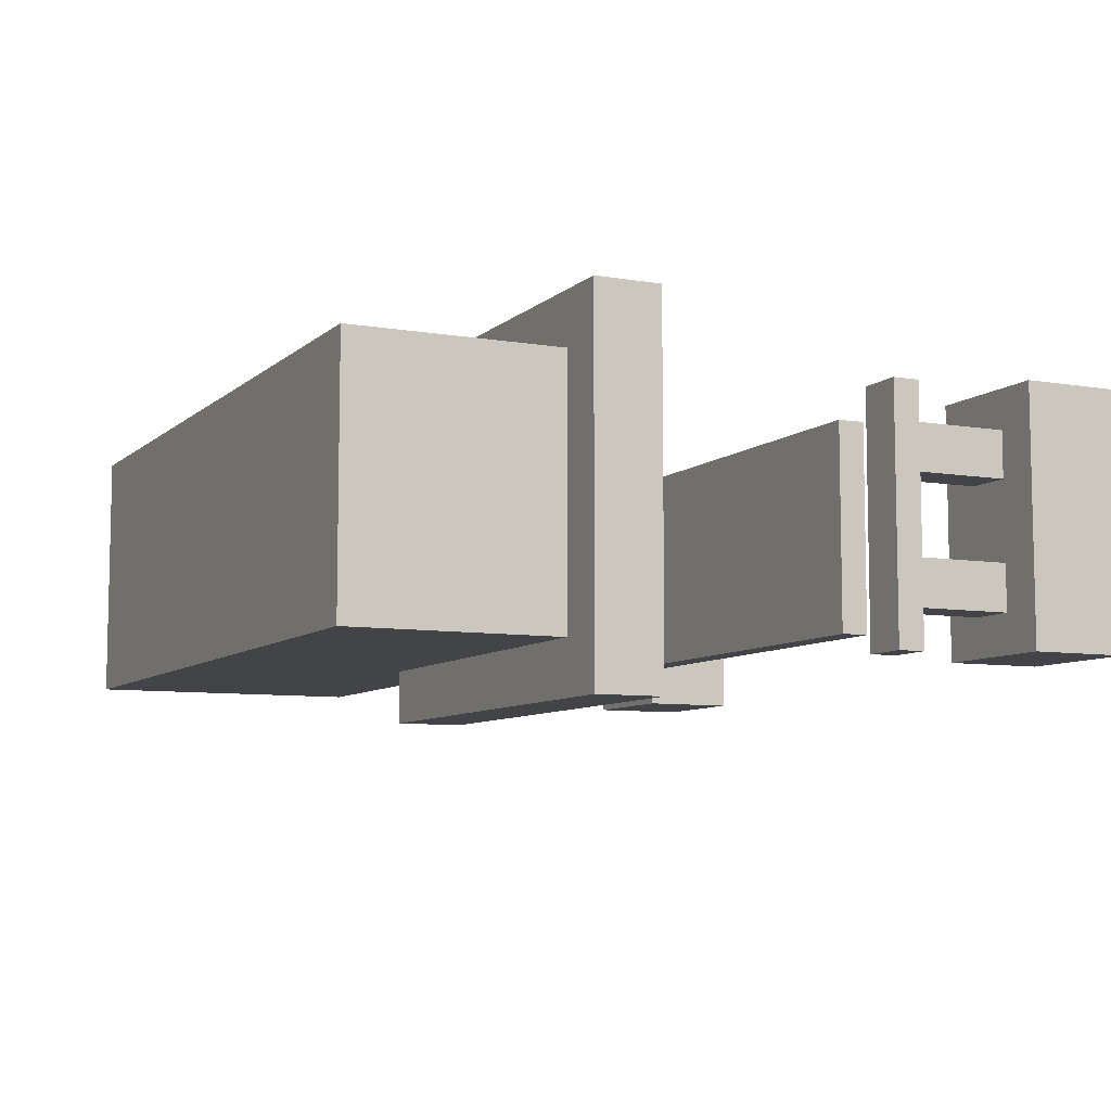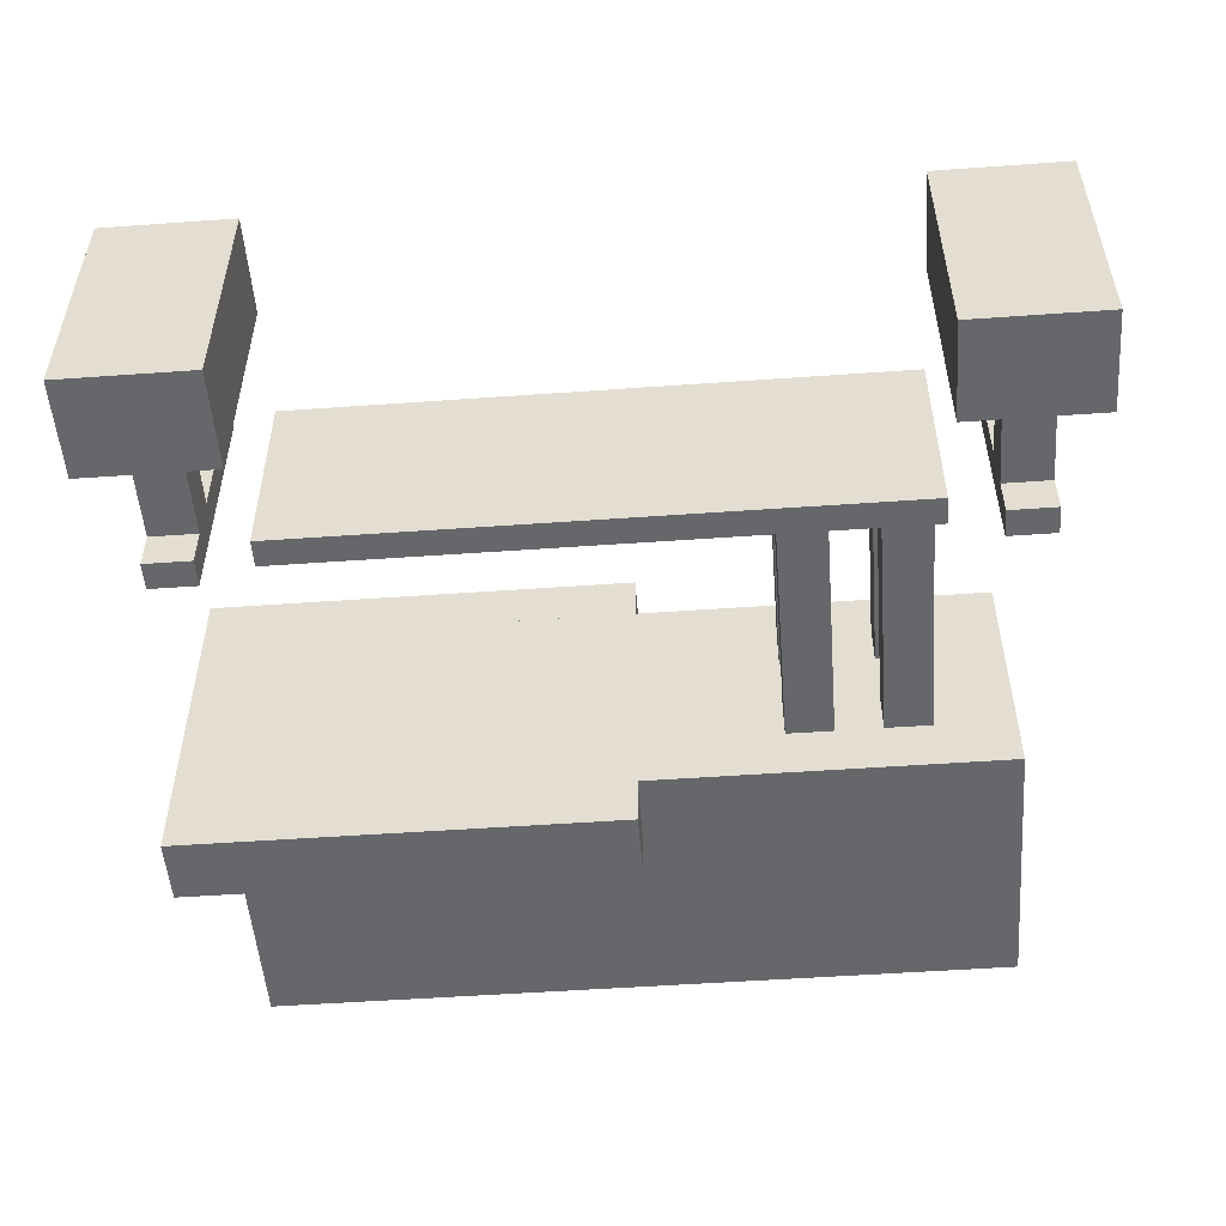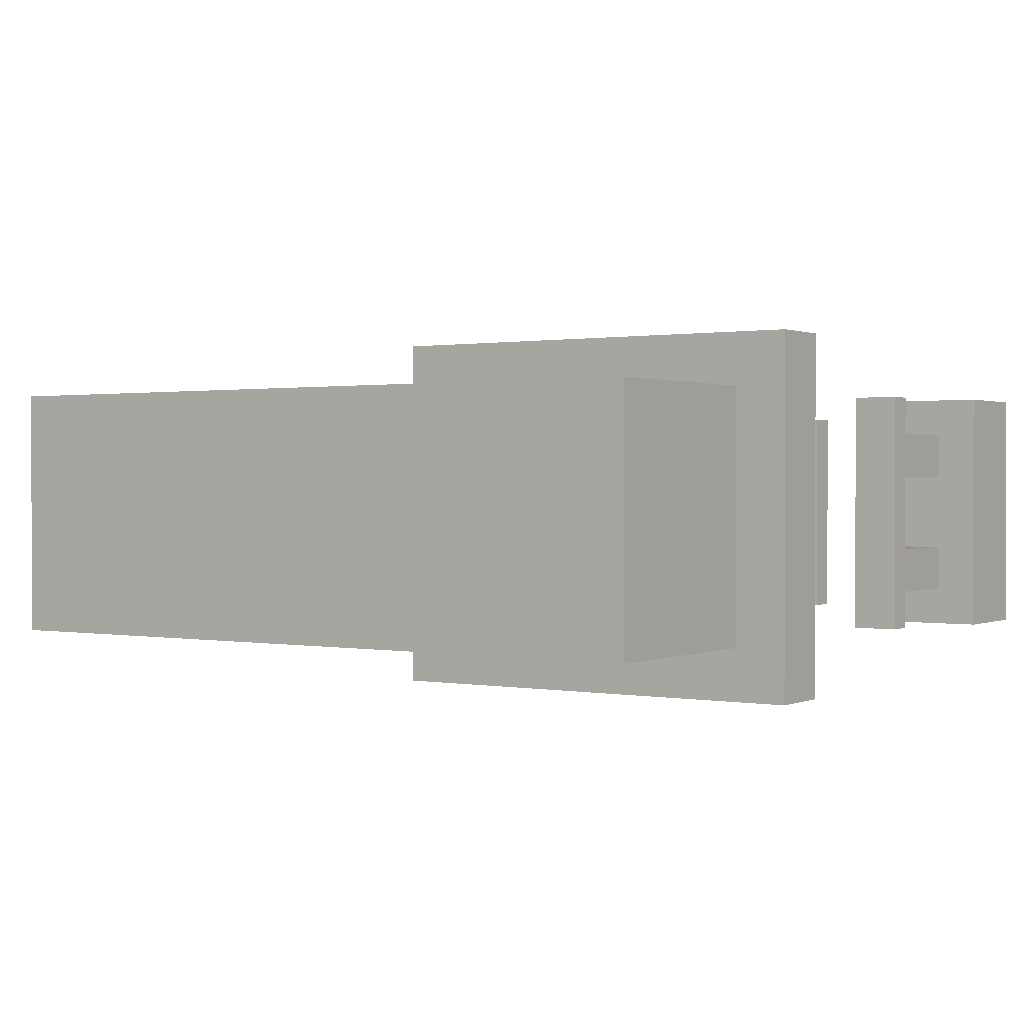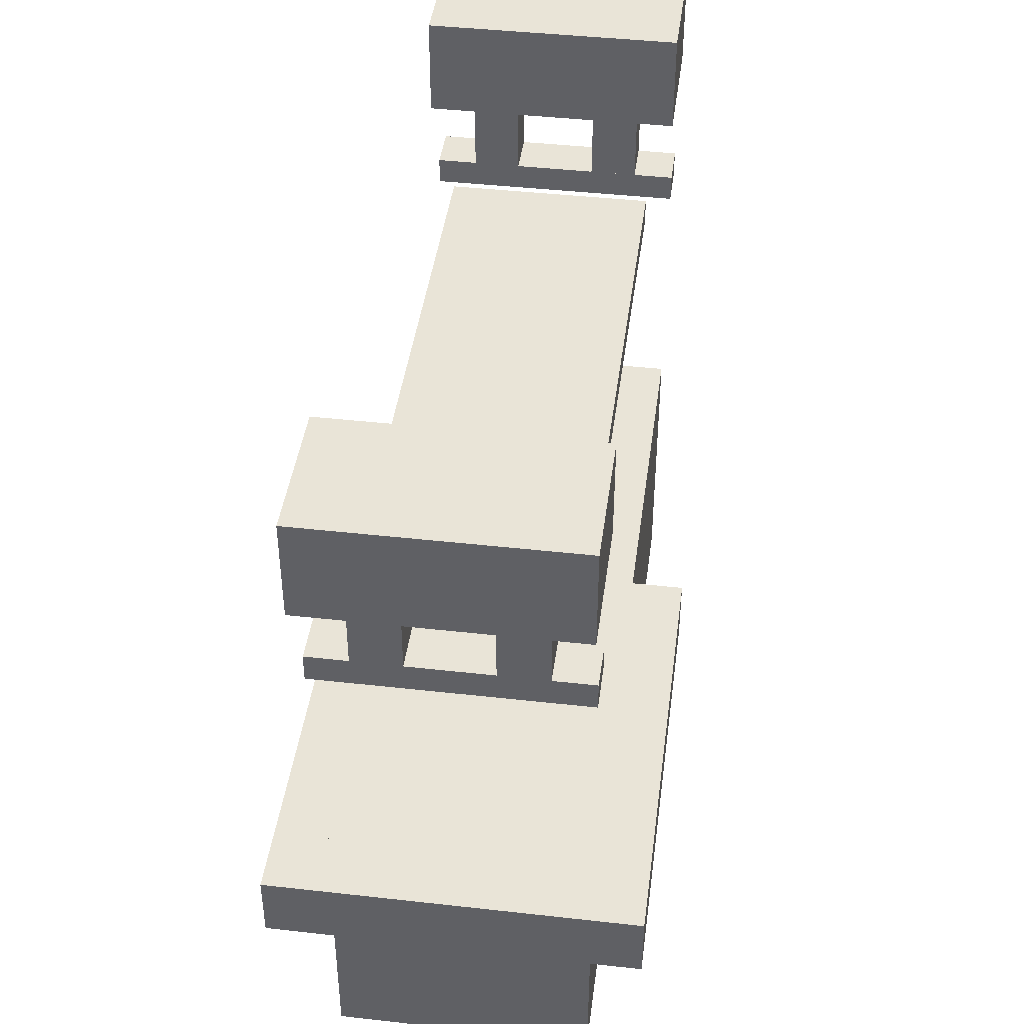
<metadata>
{"format":"obj","ext":"obj","renderer":"f3d","projection":"perspective","resolution":1024,"background":"white","views":[{"elev":-7.8,"azim":64.5,"up":"+Z"},{"elev":-52.0,"azim":-175.6,"up":"+Z"},{"elev":0.8,"azim":34.1,"up":"+Z"},{"elev":43.0,"azim":97.6,"up":"+Y"}]}
</metadata>
<code>
o sky130_fd_sc_hd__diode_2
g subs
v -1.36 -1 -0.46
v 1.36 -1 -0.46
v 1.36 -1 0.46
v -1.36 -1 0.46
f -1 -4 -3
f -3 -2 -1
v -1.36 -1 -0.46
v 1.36 -1 -0.46
v -1.36 0 -0.46
v 1.36 0 -0.46
f -2 -3 -4
f -3 -2 -1
f -4 -3 -2
f -1 -2 -3
v 1.36 -1 -0.46
v 1.36 -1 0.46
v 1.36 0 -0.46
v 1.36 0 0.46
f -2 -3 -4
f -3 -2 -1
f -4 -3 -2
f -1 -2 -3
v 1.36 -1 0.46
v -1.36 -1 0.46
v 1.36 0 0.46
v -1.36 0 0.46
f -2 -3 -4
f -3 -2 -1
f -4 -3 -2
f -1 -2 -3
v -1.36 -1 0.46
v -1.36 -1 -0.46
v -1.36 0 0.46
v -1.36 0 -0.46
f -2 -3 -4
f -3 -2 -1
f -4 -3 -2
f -1 -2 -3
v -1.36 0 -0.46
v 1.36 0 -0.46
v 1.36 0 0.46
v -1.36 0 0.46
f -3 -4 -1
f -1 -2 -3
g nwell
v -0.055 -0.24 -0.65
v 1.55 -0.24 -0.65
v 1.55 -0.24 0.65
v -0.055 -0.24 0.65
f -1 -4 -3
f -3 -2 -1
v -0.055 -0.24 -0.65
v 1.55 -0.24 -0.65
v -0.055 0 -0.65
v 1.55 0 -0.65
f -2 -3 -4
f -3 -2 -1
f -4 -3 -2
f -1 -2 -3
v 1.55 -0.24 -0.65
v 1.55 -0.24 0.65
v 1.55 0 -0.65
v 1.55 0 0.65
f -2 -3 -4
f -3 -2 -1
f -4 -3 -2
f -1 -2 -3
v 1.55 -0.24 0.65
v -0.055 -0.24 0.65
v 1.55 0 0.65
v -0.055 0 0.65
f -2 -3 -4
f -3 -2 -1
f -4 -3 -2
f -1 -2 -3
v -0.055 -0.24 0.65
v -0.055 -0.24 -0.65
v -0.055 0 0.65
v -0.055 0 -0.65
f -2 -3 -4
f -3 -2 -1
f -4 -3 -2
f -1 -2 -3
v -0.055 0 -0.65
v 1.55 0 -0.65
v 1.55 0 0.65
v -0.055 0 0.65
f -3 -4 -1
f -1 -2 -3
g diff
v -1.165 -0.12 -0.305
v -0.475 -0.12 -0.305
v -0.475 -0.12 0.325
v -1.165 -0.12 0.325
f -1 -4 -3
f -3 -2 -1
v -1.165 -0.12 -0.305
v -0.475 -0.12 -0.305
v -1.165 0 -0.305
v -0.475 0 -0.305
f -2 -3 -4
f -3 -2 -1
f -4 -3 -2
f -1 -2 -3
v -0.475 -0.12 -0.305
v -0.475 -0.12 0.325
v -0.475 0 -0.305
v -0.475 0 0.325
f -2 -3 -4
f -3 -2 -1
f -4 -3 -2
f -1 -2 -3
v -0.475 -0.12 0.325
v -1.165 -0.12 0.325
v -0.475 0 0.325
v -1.165 0 0.325
f -2 -3 -4
f -3 -2 -1
f -4 -3 -2
f -1 -2 -3
v -1.165 -0.12 0.325
v -1.165 -0.12 -0.305
v -1.165 0 0.325
v -1.165 0 -0.305
f -2 -3 -4
f -3 -2 -1
f -4 -3 -2
f -1 -2 -3
v -1.165 0 -0.305
v -0.475 0 -0.305
v -0.475 0 0.325
v -1.165 0 0.325
f -3 -4 -1
f -1 -2 -3
g tap
g poly
g licon
v -1.075 0 -0.26
v -0.905 0 -0.26
v -0.905 0 -0.09
v -1.075 0 -0.09
f -1 -4 -3
f -3 -2 -1
v -1.075 0 -0.26
v -0.905 0 -0.26
v -1.075 0.9361 -0.26
v -0.905 0.9361 -0.26
f -2 -3 -4
f -3 -2 -1
f -4 -3 -2
f -1 -2 -3
v -0.905 0 -0.26
v -0.905 0 -0.09
v -0.905 0.9361 -0.26
v -0.905 0.9361 -0.09
f -2 -3 -4
f -3 -2 -1
f -4 -3 -2
f -1 -2 -3
v -0.905 0 -0.09
v -1.075 0 -0.09
v -0.905 0.9361 -0.09
v -1.075 0.9361 -0.09
f -2 -3 -4
f -3 -2 -1
f -4 -3 -2
f -1 -2 -3
v -1.075 0 -0.09
v -1.075 0 -0.26
v -1.075 0.9361 -0.09
v -1.075 0.9361 -0.26
f -2 -3 -4
f -3 -2 -1
f -4 -3 -2
f -1 -2 -3
v -1.075 0.9361 -0.26
v -0.905 0.9361 -0.26
v -0.905 0.9361 -0.09
v -1.075 0.9361 -0.09
f -3 -4 -1
f -1 -2 -3
v -1.075 0 0.115
v -0.905 0 0.115
v -0.905 0 0.285
v -1.075 0 0.285
f -1 -4 -3
f -3 -2 -1
v -1.075 0 0.115
v -0.905 0 0.115
v -1.075 0.9361 0.115
v -0.905 0.9361 0.115
f -2 -3 -4
f -3 -2 -1
f -4 -3 -2
f -1 -2 -3
v -0.905 0 0.115
v -0.905 0 0.285
v -0.905 0.9361 0.115
v -0.905 0.9361 0.285
f -2 -3 -4
f -3 -2 -1
f -4 -3 -2
f -1 -2 -3
v -0.905 0 0.285
v -1.075 0 0.285
v -0.905 0.9361 0.285
v -1.075 0.9361 0.285
f -2 -3 -4
f -3 -2 -1
f -4 -3 -2
f -1 -2 -3
v -1.075 0 0.285
v -1.075 0 0.115
v -1.075 0.9361 0.285
v -1.075 0.9361 0.115
f -2 -3 -4
f -3 -2 -1
f -4 -3 -2
f -1 -2 -3
v -1.075 0.9361 0.115
v -0.905 0.9361 0.115
v -0.905 0.9361 0.285
v -1.075 0.9361 0.285
f -3 -4 -1
f -1 -2 -3
v -0.735 0 -0.26
v -0.565 0 -0.26
v -0.565 0 -0.09
v -0.735 0 -0.09
f -1 -4 -3
f -3 -2 -1
v -0.735 0 -0.26
v -0.565 0 -0.26
v -0.735 0.9361 -0.26
v -0.565 0.9361 -0.26
f -2 -3 -4
f -3 -2 -1
f -4 -3 -2
f -1 -2 -3
v -0.565 0 -0.26
v -0.565 0 -0.09
v -0.565 0.9361 -0.26
v -0.565 0.9361 -0.09
f -2 -3 -4
f -3 -2 -1
f -4 -3 -2
f -1 -2 -3
v -0.565 0 -0.09
v -0.735 0 -0.09
v -0.565 0.9361 -0.09
v -0.735 0.9361 -0.09
f -2 -3 -4
f -3 -2 -1
f -4 -3 -2
f -1 -2 -3
v -0.735 0 -0.09
v -0.735 0 -0.26
v -0.735 0.9361 -0.09
v -0.735 0.9361 -0.26
f -2 -3 -4
f -3 -2 -1
f -4 -3 -2
f -1 -2 -3
v -0.735 0.9361 -0.26
v -0.565 0.9361 -0.26
v -0.565 0.9361 -0.09
v -0.735 0.9361 -0.09
f -3 -4 -1
f -1 -2 -3
v -0.735 0 0.115
v -0.565 0 0.115
v -0.565 0 0.285
v -0.735 0 0.285
f -1 -4 -3
f -3 -2 -1
v -0.735 0 0.115
v -0.565 0 0.115
v -0.735 0.9361 0.115
v -0.565 0.9361 0.115
f -2 -3 -4
f -3 -2 -1
f -4 -3 -2
f -1 -2 -3
v -0.565 0 0.115
v -0.565 0 0.285
v -0.565 0.9361 0.115
v -0.565 0.9361 0.285
f -2 -3 -4
f -3 -2 -1
f -4 -3 -2
f -1 -2 -3
v -0.565 0 0.285
v -0.735 0 0.285
v -0.565 0.9361 0.285
v -0.735 0.9361 0.285
f -2 -3 -4
f -3 -2 -1
f -4 -3 -2
f -1 -2 -3
v -0.735 0 0.285
v -0.735 0 0.115
v -0.735 0.9361 0.285
v -0.735 0.9361 0.115
f -2 -3 -4
f -3 -2 -1
f -4 -3 -2
f -1 -2 -3
v -0.735 0.9361 0.115
v -0.565 0.9361 0.115
v -0.565 0.9361 0.285
v -0.735 0.9361 0.285
f -3 -4 -1
f -1 -2 -3
g li
v -1.445 0.9361 -0.46
v -1.275 0.9361 -0.46
v -1.275 0.9361 0.46
v -1.445 0.9361 0.46
f -1 -4 -3
f -3 -2 -1
v -1.445 0.9361 -0.46
v -1.275 0.9361 -0.46
v -1.445 1.036 -0.46
v -1.275 1.036 -0.46
f -2 -3 -4
f -3 -2 -1
f -4 -3 -2
f -1 -2 -3
v -1.275 0.9361 -0.46
v -1.275 0.9361 0.46
v -1.275 1.036 -0.46
v -1.275 1.036 0.46
f -2 -3 -4
f -3 -2 -1
f -4 -3 -2
f -1 -2 -3
v -1.275 0.9361 0.46
v -1.445 0.9361 0.46
v -1.275 1.036 0.46
v -1.445 1.036 0.46
f -2 -3 -4
f -3 -2 -1
f -4 -3 -2
f -1 -2 -3
v -1.445 0.9361 0.46
v -1.445 0.9361 -0.46
v -1.445 1.036 0.46
v -1.445 1.036 -0.46
f -2 -3 -4
f -3 -2 -1
f -4 -3 -2
f -1 -2 -3
v -1.445 1.036 -0.46
v -1.275 1.036 -0.46
v -1.275 1.036 0.46
v -1.445 1.036 0.46
f -3 -4 -1
f -1 -2 -3
v -1.105 0.9361 -0.375
v 1.105 0.9361 -0.375
v 1.105 0.9361 0.375
v -1.105 0.9361 0.375
f -1 -4 -3
f -3 -2 -1
v -1.105 0.9361 -0.375
v 1.105 0.9361 -0.375
v -1.105 1.036 -0.375
v 1.105 1.036 -0.375
f -2 -3 -4
f -3 -2 -1
f -4 -3 -2
f -1 -2 -3
v 1.105 0.9361 -0.375
v 1.105 0.9361 0.375
v 1.105 1.036 -0.375
v 1.105 1.036 0.375
f -2 -3 -4
f -3 -2 -1
f -4 -3 -2
f -1 -2 -3
v 1.105 0.9361 0.375
v -1.105 0.9361 0.375
v 1.105 1.036 0.375
v -1.105 1.036 0.375
f -2 -3 -4
f -3 -2 -1
f -4 -3 -2
f -1 -2 -3
v -1.105 0.9361 0.375
v -1.105 0.9361 -0.375
v -1.105 1.036 0.375
v -1.105 1.036 -0.375
f -2 -3 -4
f -3 -2 -1
f -4 -3 -2
f -1 -2 -3
v -1.105 1.036 -0.375
v 1.105 1.036 -0.375
v 1.105 1.036 0.375
v -1.105 1.036 0.375
f -3 -4 -1
f -1 -2 -3
v 1.275 0.9361 -0.46
v 1.445 0.9361 -0.46
v 1.445 0.9361 0.46
v 1.275 0.9361 0.46
f -1 -4 -3
f -3 -2 -1
v 1.275 0.9361 -0.46
v 1.445 0.9361 -0.46
v 1.275 1.036 -0.46
v 1.445 1.036 -0.46
f -2 -3 -4
f -3 -2 -1
f -4 -3 -2
f -1 -2 -3
v 1.445 0.9361 -0.46
v 1.445 0.9361 0.46
v 1.445 1.036 -0.46
v 1.445 1.036 0.46
f -2 -3 -4
f -3 -2 -1
f -4 -3 -2
f -1 -2 -3
v 1.445 0.9361 0.46
v 1.275 0.9361 0.46
v 1.445 1.036 0.46
v 1.275 1.036 0.46
f -2 -3 -4
f -3 -2 -1
f -4 -3 -2
f -1 -2 -3
v 1.275 0.9361 0.46
v 1.275 0.9361 -0.46
v 1.275 1.036 0.46
v 1.275 1.036 -0.46
f -2 -3 -4
f -3 -2 -1
f -4 -3 -2
f -1 -2 -3
v 1.275 1.036 -0.46
v 1.445 1.036 -0.46
v 1.445 1.036 0.46
v 1.275 1.036 0.46
f -3 -4 -1
f -1 -2 -3
g mcon
v -1.445 1.036 -0.315
v -1.275 1.036 -0.315
v -1.275 1.036 -0.145
v -1.445 1.036 -0.145
f -1 -4 -3
f -3 -2 -1
v -1.445 1.036 -0.315
v -1.275 1.036 -0.315
v -1.445 1.376 -0.315
v -1.275 1.376 -0.315
f -2 -3 -4
f -3 -2 -1
f -4 -3 -2
f -1 -2 -3
v -1.275 1.036 -0.315
v -1.275 1.036 -0.145
v -1.275 1.376 -0.315
v -1.275 1.376 -0.145
f -2 -3 -4
f -3 -2 -1
f -4 -3 -2
f -1 -2 -3
v -1.275 1.036 -0.145
v -1.445 1.036 -0.145
v -1.275 1.376 -0.145
v -1.445 1.376 -0.145
f -2 -3 -4
f -3 -2 -1
f -4 -3 -2
f -1 -2 -3
v -1.445 1.036 -0.145
v -1.445 1.036 -0.315
v -1.445 1.376 -0.145
v -1.445 1.376 -0.315
f -2 -3 -4
f -3 -2 -1
f -4 -3 -2
f -1 -2 -3
v -1.445 1.376 -0.315
v -1.275 1.376 -0.315
v -1.275 1.376 -0.145
v -1.445 1.376 -0.145
f -3 -4 -1
f -1 -2 -3
v -1.445 1.036 0.145
v -1.275 1.036 0.145
v -1.275 1.036 0.315
v -1.445 1.036 0.315
f -1 -4 -3
f -3 -2 -1
v -1.445 1.036 0.145
v -1.275 1.036 0.145
v -1.445 1.376 0.145
v -1.275 1.376 0.145
f -2 -3 -4
f -3 -2 -1
f -4 -3 -2
f -1 -2 -3
v -1.275 1.036 0.145
v -1.275 1.036 0.315
v -1.275 1.376 0.145
v -1.275 1.376 0.315
f -2 -3 -4
f -3 -2 -1
f -4 -3 -2
f -1 -2 -3
v -1.275 1.036 0.315
v -1.445 1.036 0.315
v -1.275 1.376 0.315
v -1.445 1.376 0.315
f -2 -3 -4
f -3 -2 -1
f -4 -3 -2
f -1 -2 -3
v -1.445 1.036 0.315
v -1.445 1.036 0.145
v -1.445 1.376 0.315
v -1.445 1.376 0.145
f -2 -3 -4
f -3 -2 -1
f -4 -3 -2
f -1 -2 -3
v -1.445 1.376 0.145
v -1.275 1.376 0.145
v -1.275 1.376 0.315
v -1.445 1.376 0.315
f -3 -4 -1
f -1 -2 -3
v 1.275 1.036 -0.315
v 1.445 1.036 -0.315
v 1.445 1.036 -0.145
v 1.275 1.036 -0.145
f -1 -4 -3
f -3 -2 -1
v 1.275 1.036 -0.315
v 1.445 1.036 -0.315
v 1.275 1.376 -0.315
v 1.445 1.376 -0.315
f -2 -3 -4
f -3 -2 -1
f -4 -3 -2
f -1 -2 -3
v 1.445 1.036 -0.315
v 1.445 1.036 -0.145
v 1.445 1.376 -0.315
v 1.445 1.376 -0.145
f -2 -3 -4
f -3 -2 -1
f -4 -3 -2
f -1 -2 -3
v 1.445 1.036 -0.145
v 1.275 1.036 -0.145
v 1.445 1.376 -0.145
v 1.275 1.376 -0.145
f -2 -3 -4
f -3 -2 -1
f -4 -3 -2
f -1 -2 -3
v 1.275 1.036 -0.145
v 1.275 1.036 -0.315
v 1.275 1.376 -0.145
v 1.275 1.376 -0.315
f -2 -3 -4
f -3 -2 -1
f -4 -3 -2
f -1 -2 -3
v 1.275 1.376 -0.315
v 1.445 1.376 -0.315
v 1.445 1.376 -0.145
v 1.275 1.376 -0.145
f -3 -4 -1
f -1 -2 -3
v 1.275 1.036 0.145
v 1.445 1.036 0.145
v 1.445 1.036 0.315
v 1.275 1.036 0.315
f -1 -4 -3
f -3 -2 -1
v 1.275 1.036 0.145
v 1.445 1.036 0.145
v 1.275 1.376 0.145
v 1.445 1.376 0.145
f -2 -3 -4
f -3 -2 -1
f -4 -3 -2
f -1 -2 -3
v 1.445 1.036 0.145
v 1.445 1.036 0.315
v 1.445 1.376 0.145
v 1.445 1.376 0.315
f -2 -3 -4
f -3 -2 -1
f -4 -3 -2
f -1 -2 -3
v 1.445 1.036 0.315
v 1.275 1.036 0.315
v 1.445 1.376 0.315
v 1.275 1.376 0.315
f -2 -3 -4
f -3 -2 -1
f -4 -3 -2
f -1 -2 -3
v 1.275 1.036 0.315
v 1.275 1.036 0.145
v 1.275 1.376 0.315
v 1.275 1.376 0.145
f -2 -3 -4
f -3 -2 -1
f -4 -3 -2
f -1 -2 -3
v 1.275 1.376 0.145
v 1.445 1.376 0.145
v 1.445 1.376 0.315
v 1.275 1.376 0.315
f -3 -4 -1
f -1 -2 -3
g metal1
v -1.6 1.376 -0.46
v -1.12 1.376 -0.46
v -1.12 1.376 0.46
v -1.6 1.376 0.46
f -1 -4 -3
f -3 -2 -1
v -1.6 1.376 -0.46
v -1.12 1.376 -0.46
v -1.6 1.736 -0.46
v -1.12 1.736 -0.46
f -2 -3 -4
f -3 -2 -1
f -4 -3 -2
f -1 -2 -3
v -1.12 1.376 -0.46
v -1.12 1.376 0.46
v -1.12 1.736 -0.46
v -1.12 1.736 0.46
f -2 -3 -4
f -3 -2 -1
f -4 -3 -2
f -1 -2 -3
v -1.12 1.376 0.46
v -1.6 1.376 0.46
v -1.12 1.736 0.46
v -1.6 1.736 0.46
f -2 -3 -4
f -3 -2 -1
f -4 -3 -2
f -1 -2 -3
v -1.6 1.376 0.46
v -1.6 1.376 -0.46
v -1.6 1.736 0.46
v -1.6 1.736 -0.46
f -2 -3 -4
f -3 -2 -1
f -4 -3 -2
f -1 -2 -3
v -1.6 1.736 -0.46
v -1.12 1.736 -0.46
v -1.12 1.736 0.46
v -1.6 1.736 0.46
f -3 -4 -1
f -1 -2 -3
v 1.12 1.376 -0.46
v 1.6 1.376 -0.46
v 1.6 1.376 0.46
v 1.12 1.376 0.46
f -1 -4 -3
f -3 -2 -1
v 1.12 1.376 -0.46
v 1.6 1.376 -0.46
v 1.12 1.736 -0.46
v 1.6 1.736 -0.46
f -2 -3 -4
f -3 -2 -1
f -4 -3 -2
f -1 -2 -3
v 1.6 1.376 -0.46
v 1.6 1.376 0.46
v 1.6 1.736 -0.46
v 1.6 1.736 0.46
f -2 -3 -4
f -3 -2 -1
f -4 -3 -2
f -1 -2 -3
v 1.6 1.376 0.46
v 1.12 1.376 0.46
v 1.6 1.736 0.46
v 1.12 1.736 0.46
f -2 -3 -4
f -3 -2 -1
f -4 -3 -2
f -1 -2 -3
v 1.12 1.376 0.46
v 1.12 1.376 -0.46
v 1.12 1.736 0.46
v 1.12 1.736 -0.46
f -2 -3 -4
f -3 -2 -1
f -4 -3 -2
f -1 -2 -3
v 1.12 1.736 -0.46
v 1.6 1.736 -0.46
v 1.6 1.736 0.46
v 1.12 1.736 0.46
f -3 -4 -1
f -1 -2 -3
g via1
g metal2
g via2
g metal3
g via3
g metal4
g via4
g metal5

</code>
